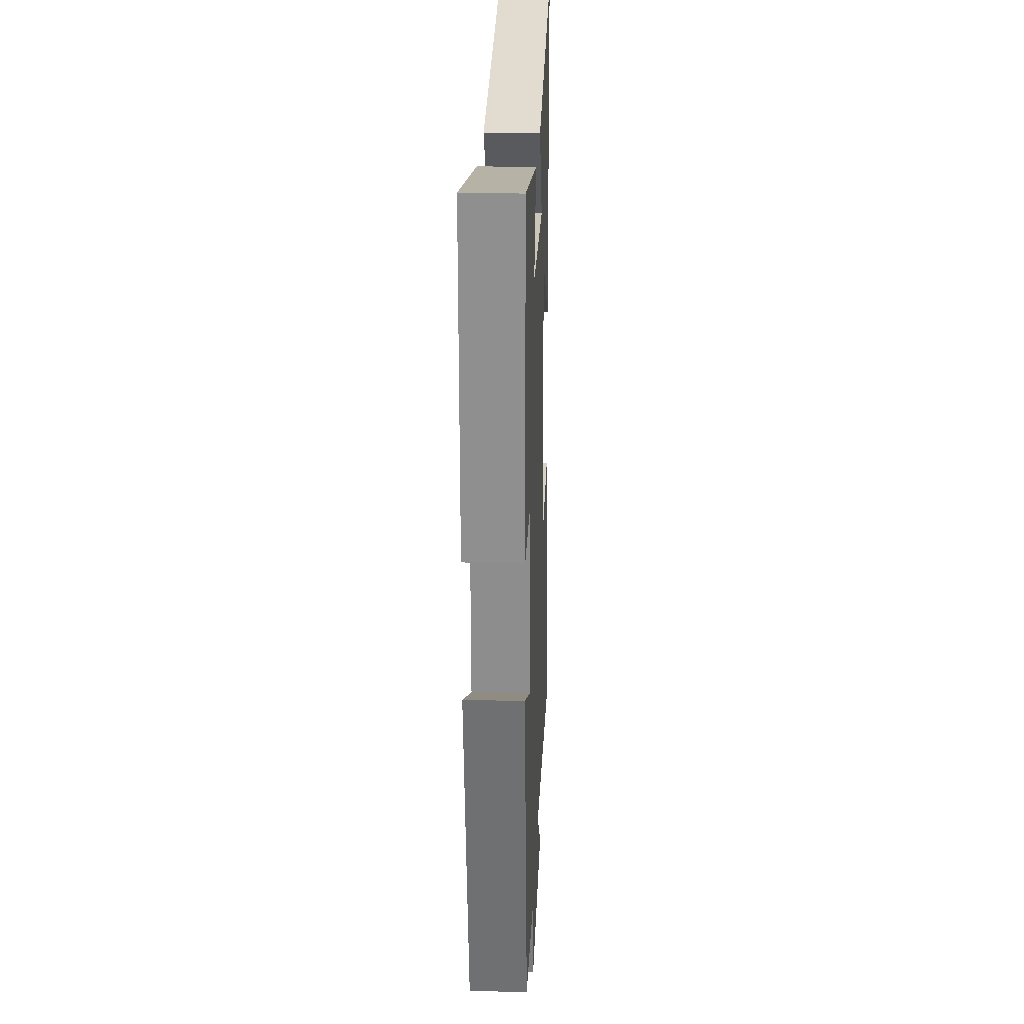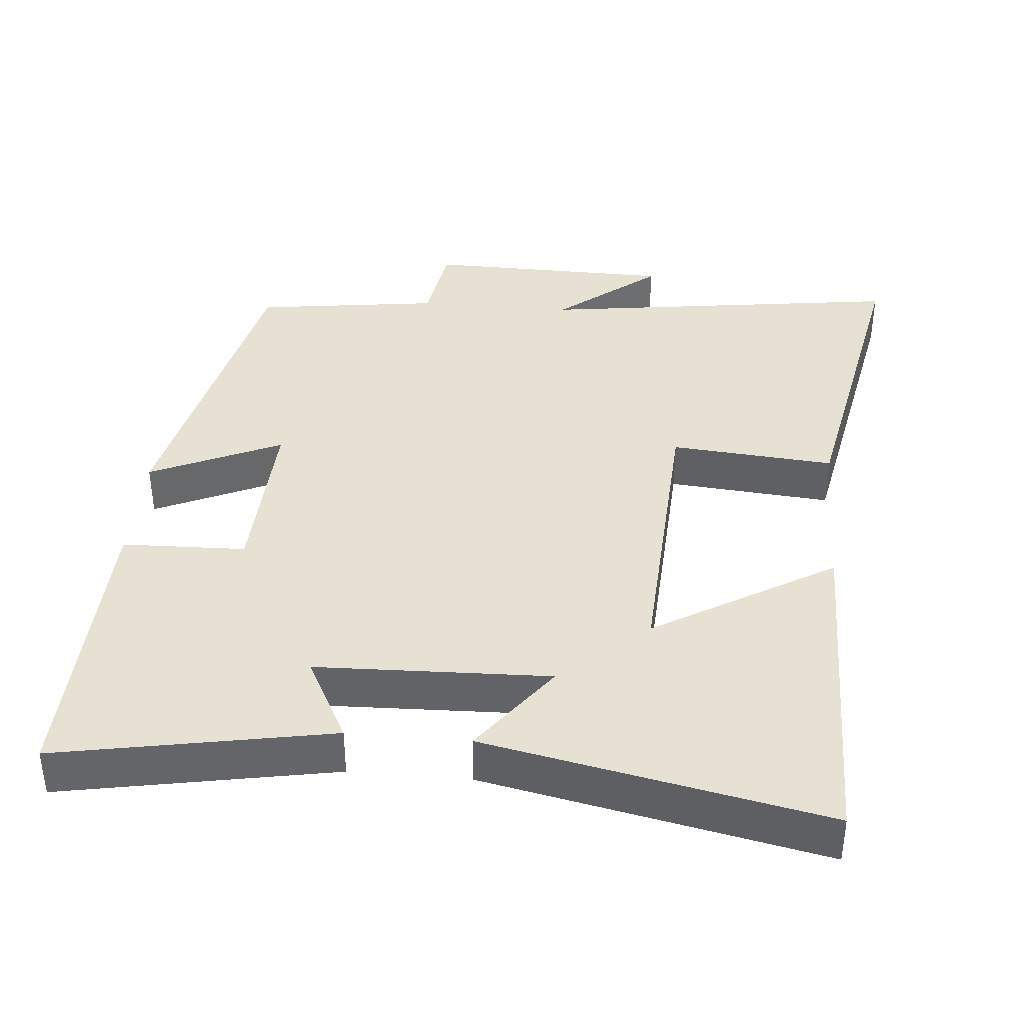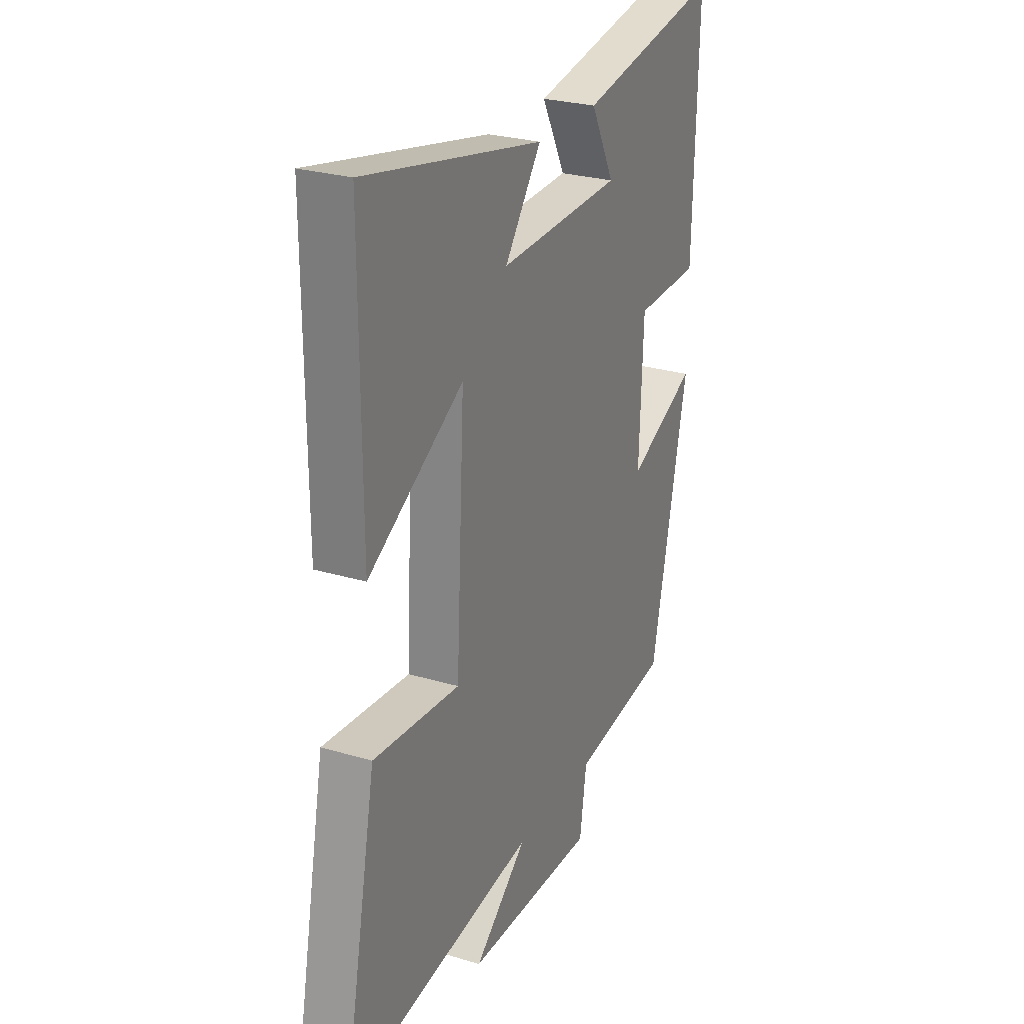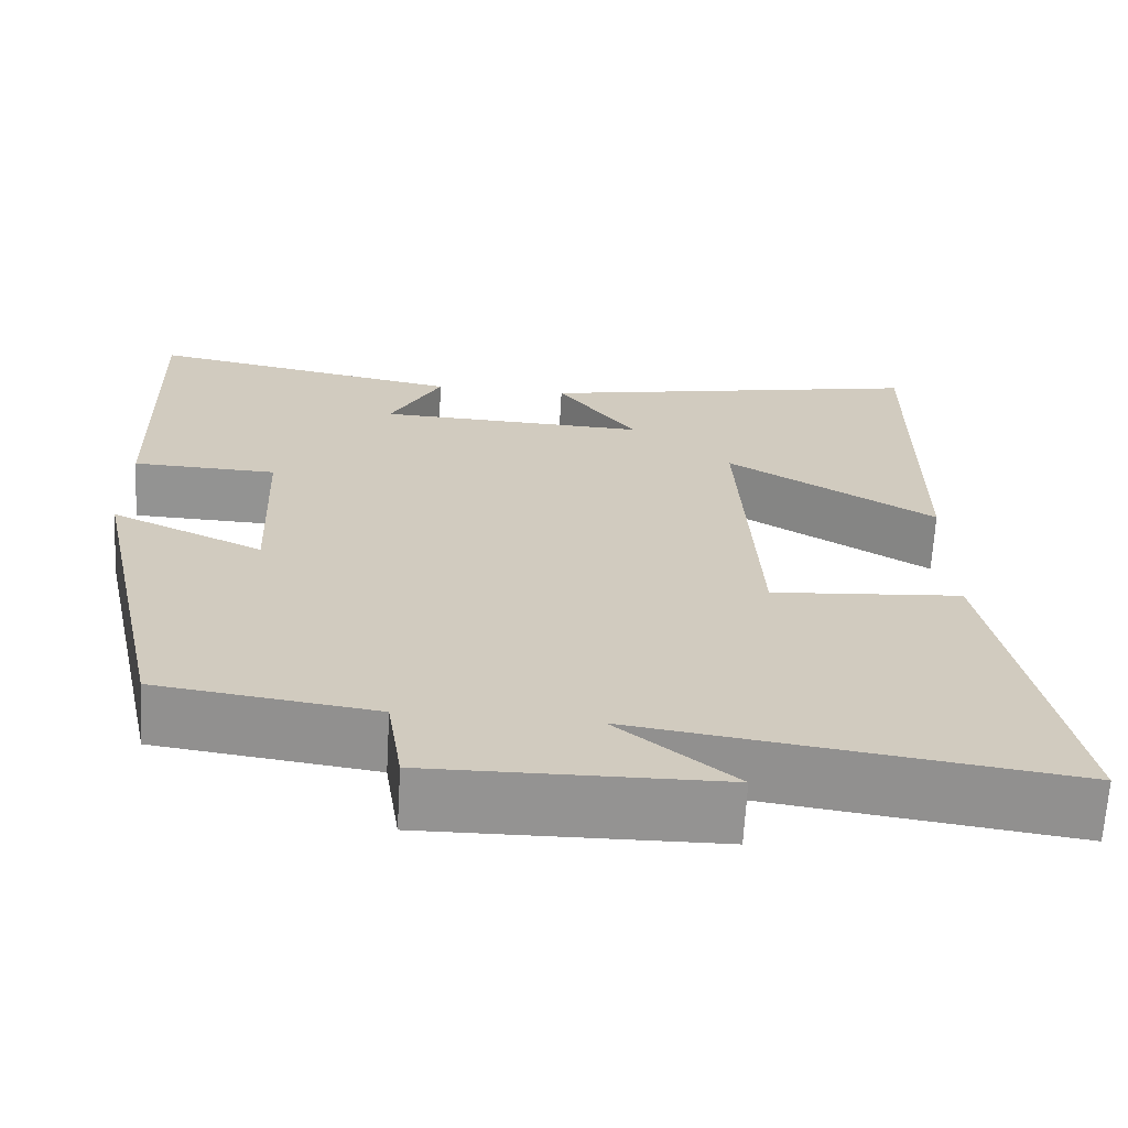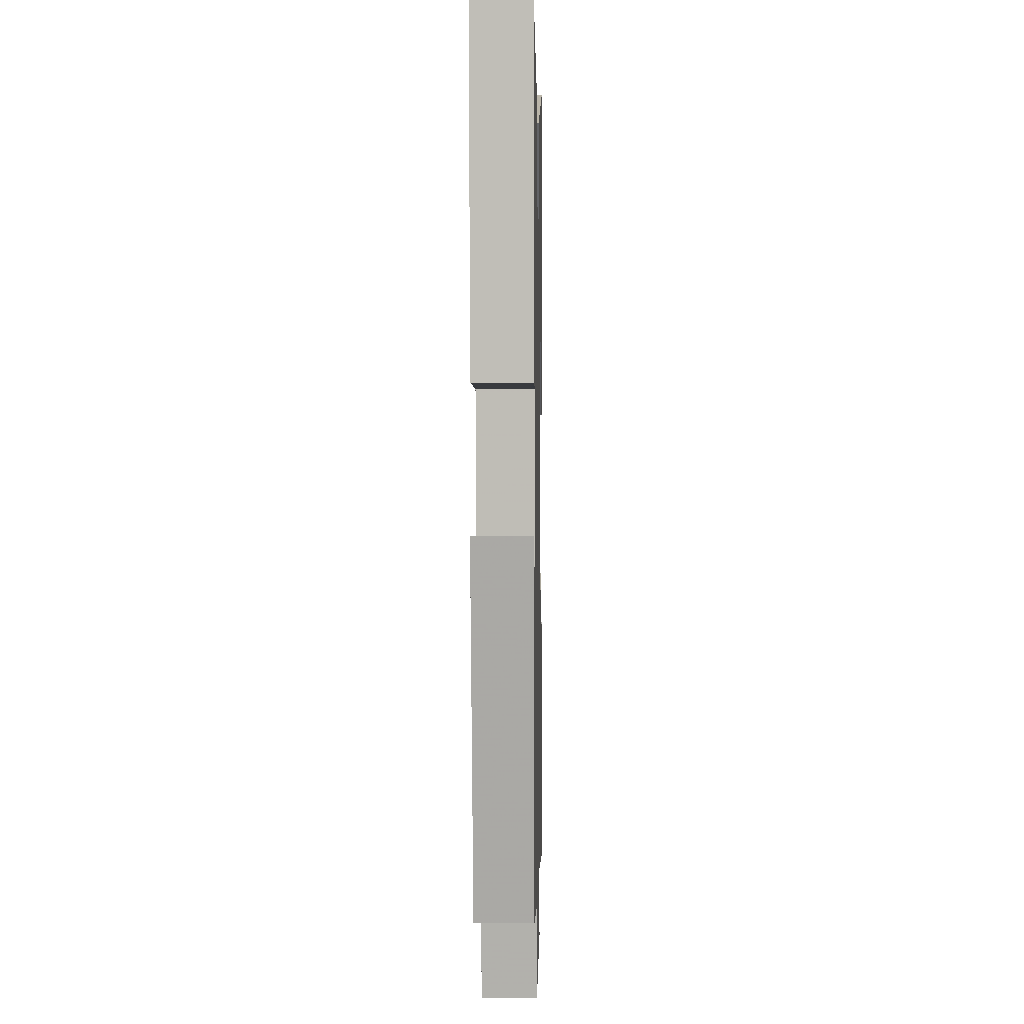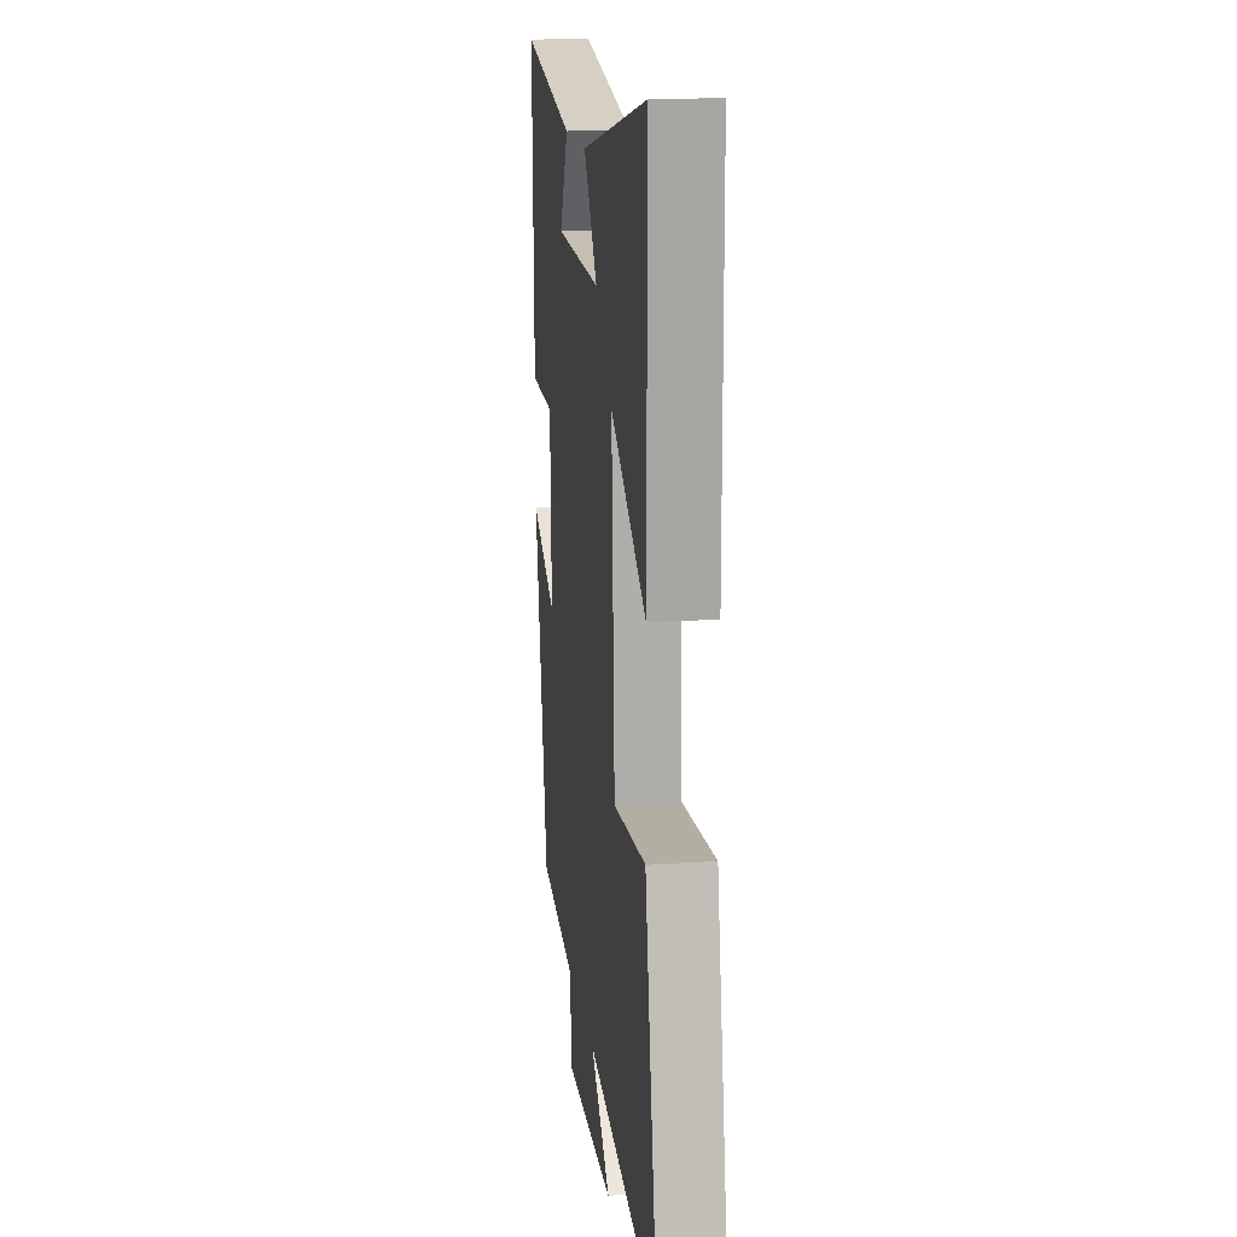
<metadata>
{"format":"obj","ext":"obj","renderer":"f3d","projection":"perspective","resolution":1024,"background":"white","views":[{"elev":22.7,"azim":-87.8,"up":"+Z"},{"elev":38.8,"azim":5.0,"up":"+Y"},{"elev":26.5,"azim":115.2,"up":"+Z"},{"elev":-66.7,"azim":-3.3,"up":"+Z"},{"elev":2.4,"azim":-88.8,"up":"+Z"},{"elev":15.8,"azim":82.5,"up":"+Z"}]}
</metadata>
<code>
v -0.512 0.07 0.57
v -0.134 0.07 0.5
v -0.196 0.07 0.381
v 0.128 0.07 0.371
v 0.032 0.07 0.5
v 0.502 0.07 0.597
v 0.5 0.07 0.116
v 0.25 0.07 0.266
v 0.272 0.07 -0.144
v 0.5 0.07 -0.124
v 0.587 0.07 -0.57
v 0.078 0.07 -0.5
v 0.218 0.07 -0.614
v -0.126 0.07 -0.62
v -0.144 0.07 -0.5
v -0.403 0.07 -0.465
v -0.5 0.07 -0.015
v -0.318 0.07 -0.098
v -0.328 0.07 0.148
v -0.5 0.07 0.153
v -0.512 0 0.57
v -0.134 0 0.5
v -0.196 0 0.381
v 0.128 0 0.371
v 0.032 0 0.5
v 0.502 0 0.597
v 0.5 0 0.116
v 0.25 0 0.266
v 0.272 0 -0.144
v 0.5 0 -0.124
v 0.587 0 -0.57
v 0.078 0 -0.5
v 0.218 0 -0.614
v -0.126 0 -0.62
v -0.144 0 -0.5
v -0.403 0 -0.465
v -0.5 0 -0.015
v -0.318 0 -0.098
v -0.328 0 0.148
v -0.5 0 0.153
f 19 20 1 2
f 15 16 17 18
f 15 18 19
f 12 13 14 15
f 12 15 19
f 9 10 11 12
f 8 9 12 19
f 5 6 7 8
f 4 5 8
f 3 4 8 19
f 2 3 19
f 22 21 40 39
f 38 37 36 35
f 39 38 35
f 35 34 33 32
f 39 35 32
f 32 31 30 29
f 39 32 29 28
f 28 27 26 25
f 28 25 24
f 39 28 24 23
f 39 23 22
f 1 21 22 2
f 2 22 23 3
f 3 23 24 4
f 4 24 25 5
f 5 25 26 6
f 6 26 27 7
f 7 27 28 8
f 8 28 29 9
f 9 29 30 10
f 10 30 31 11
f 11 31 32 12
f 12 32 33 13
f 13 33 34 14
f 14 34 35 15
f 15 35 36 16
f 16 36 37 17
f 17 37 38 18
f 18 38 39 19
f 19 39 40 20
f 20 40 21 1

</code>
